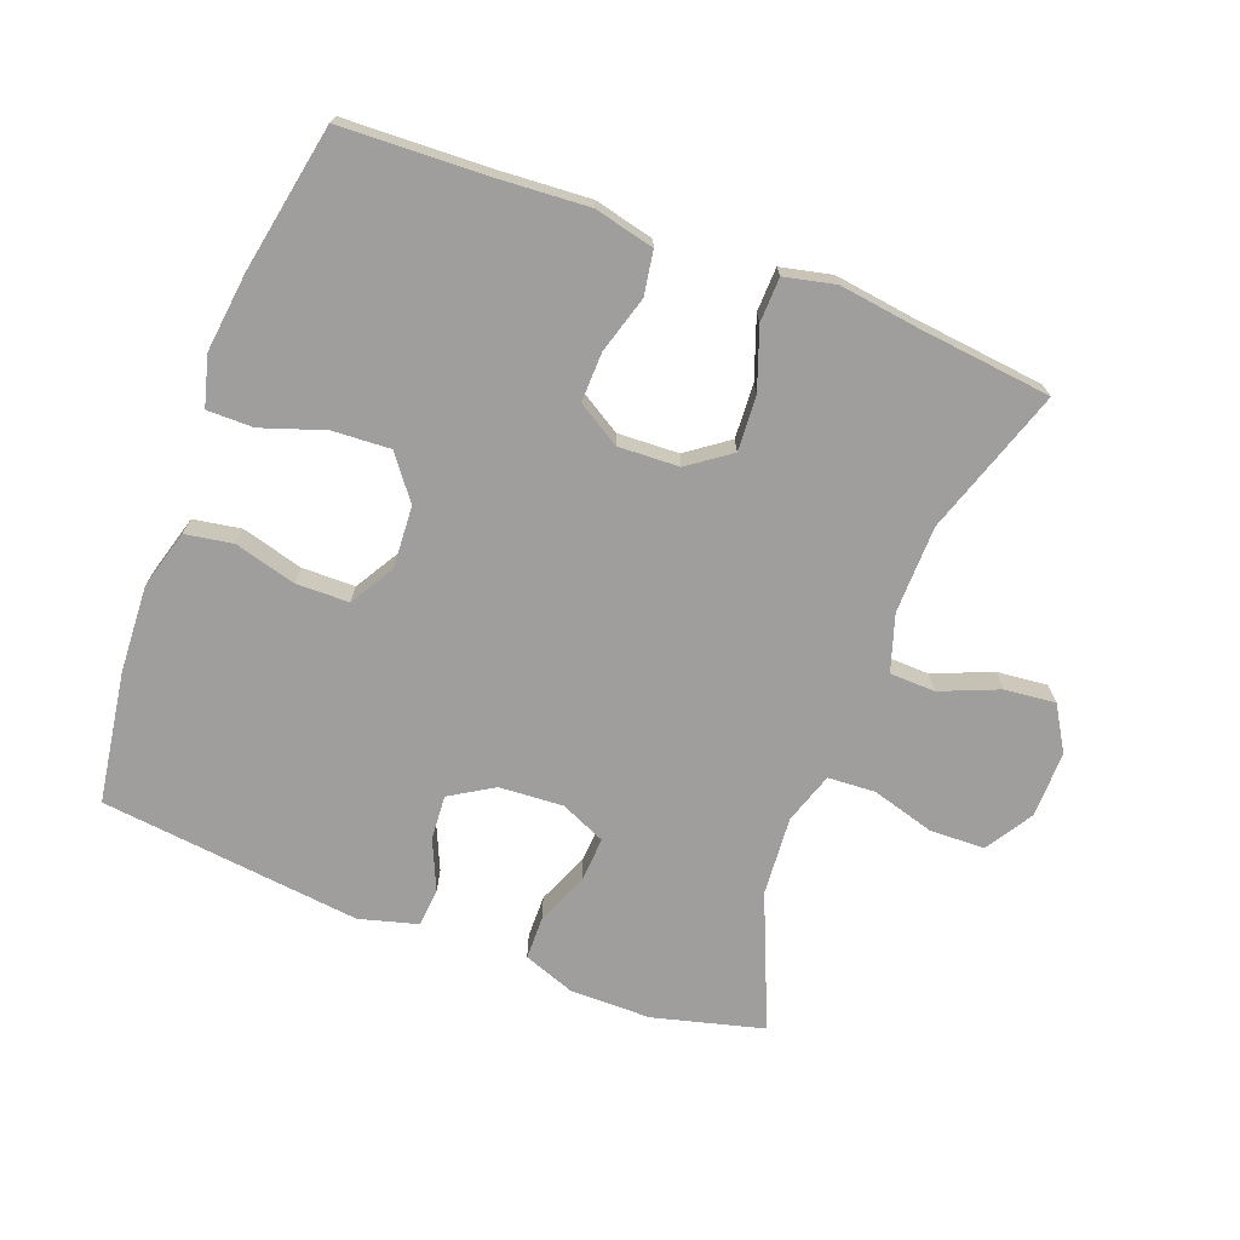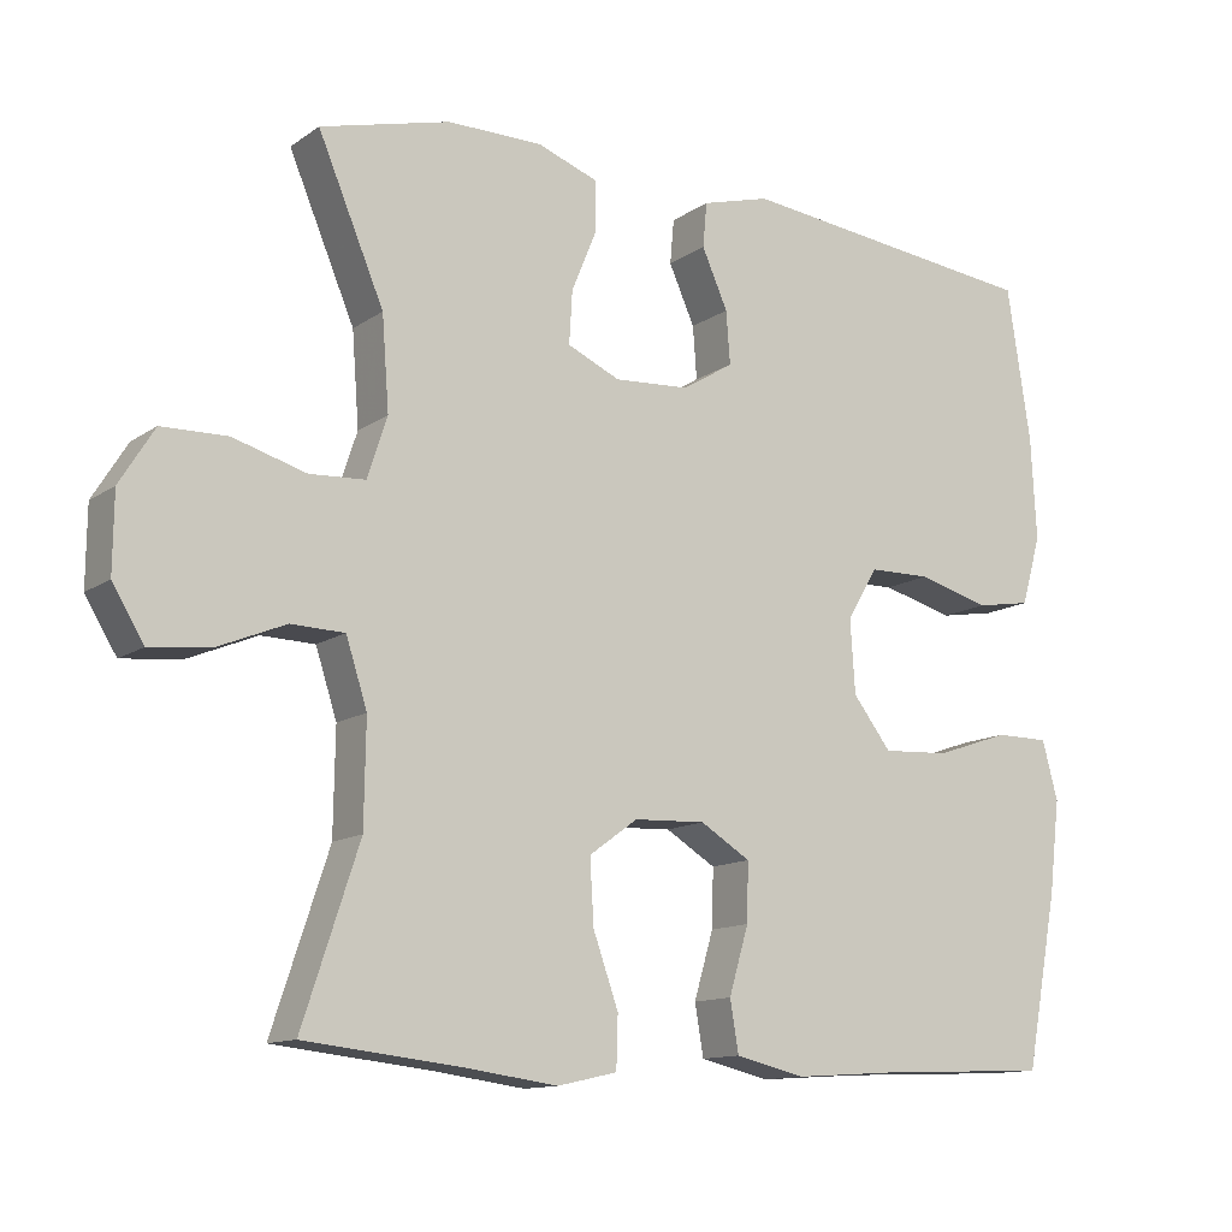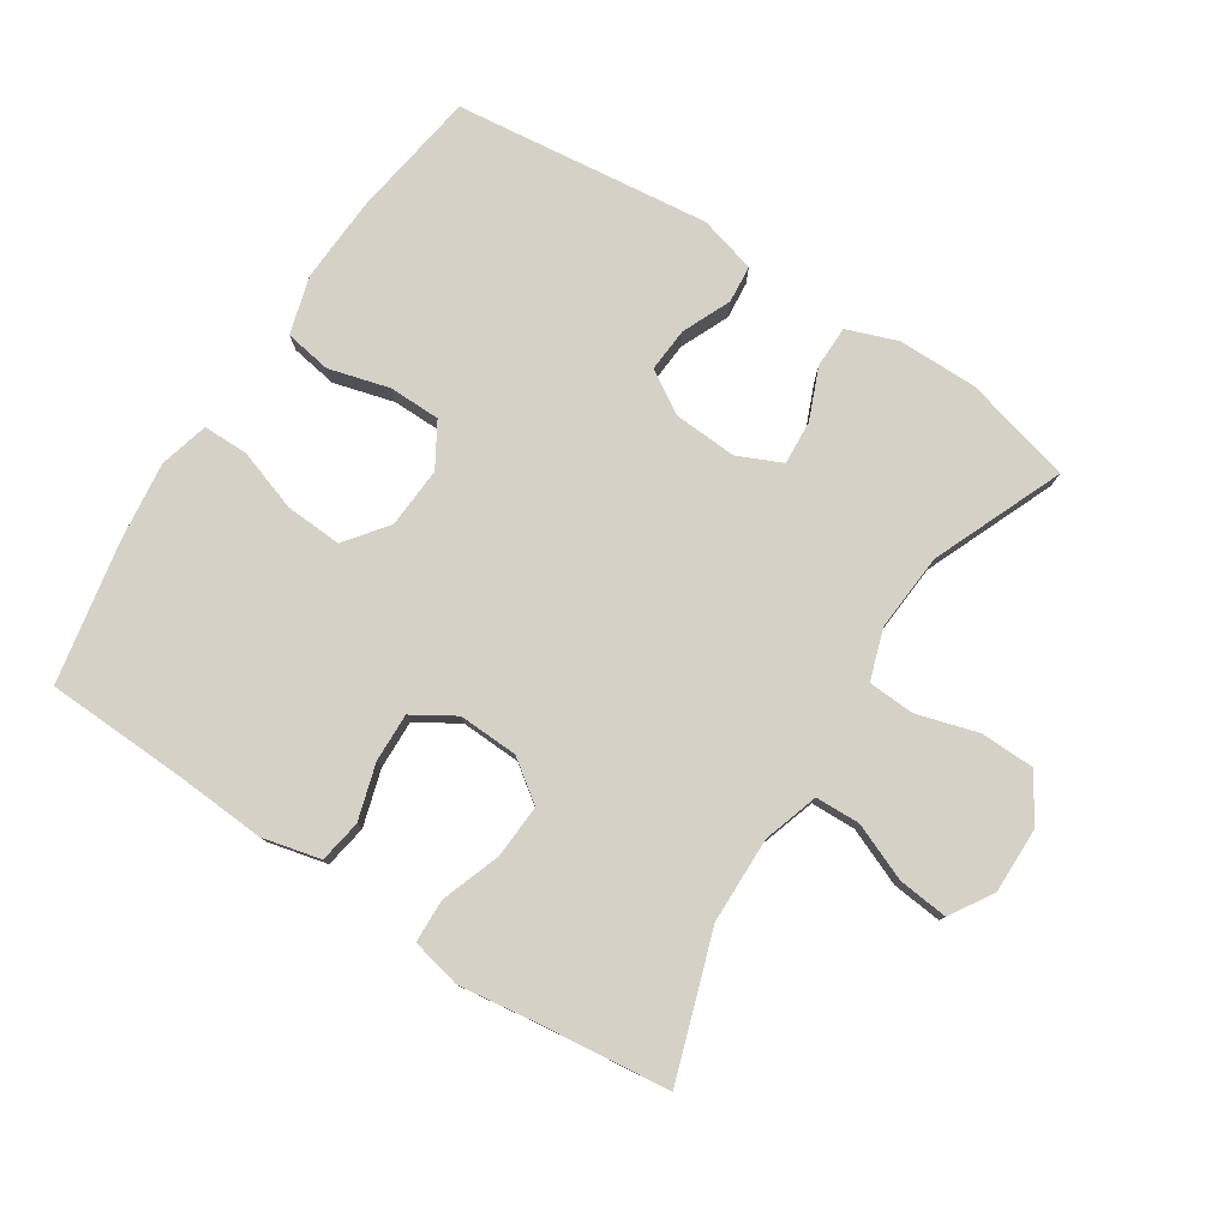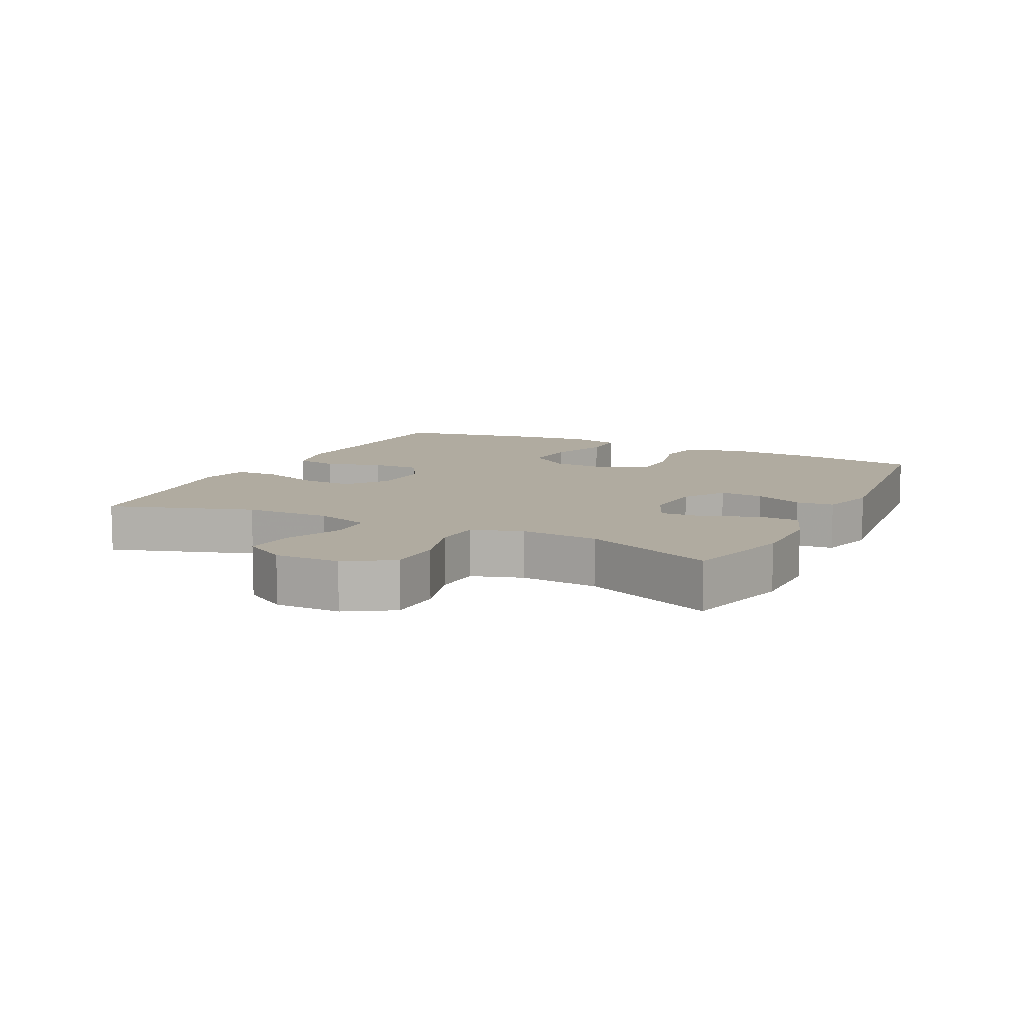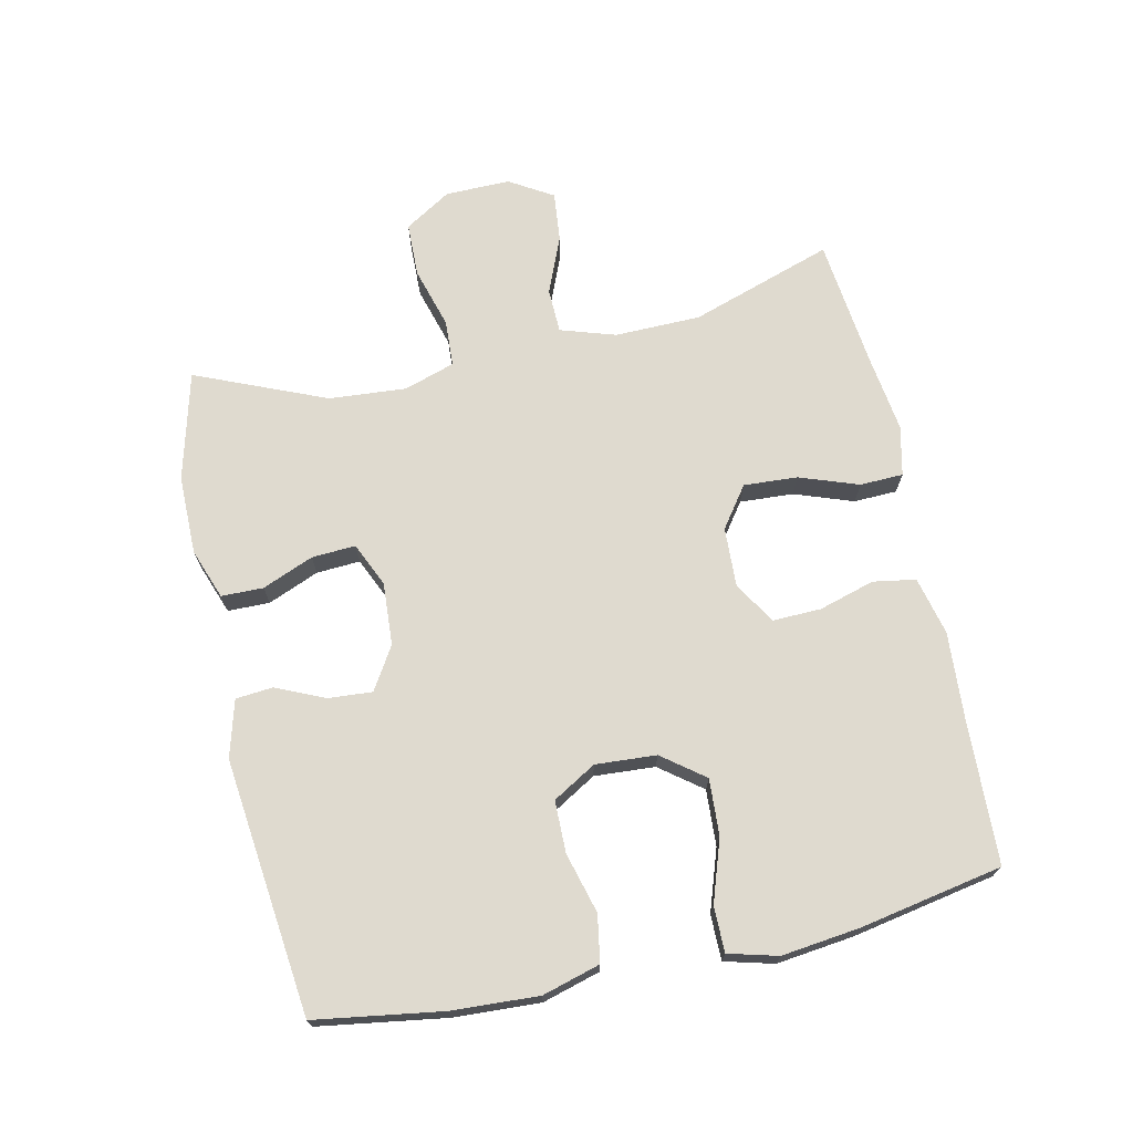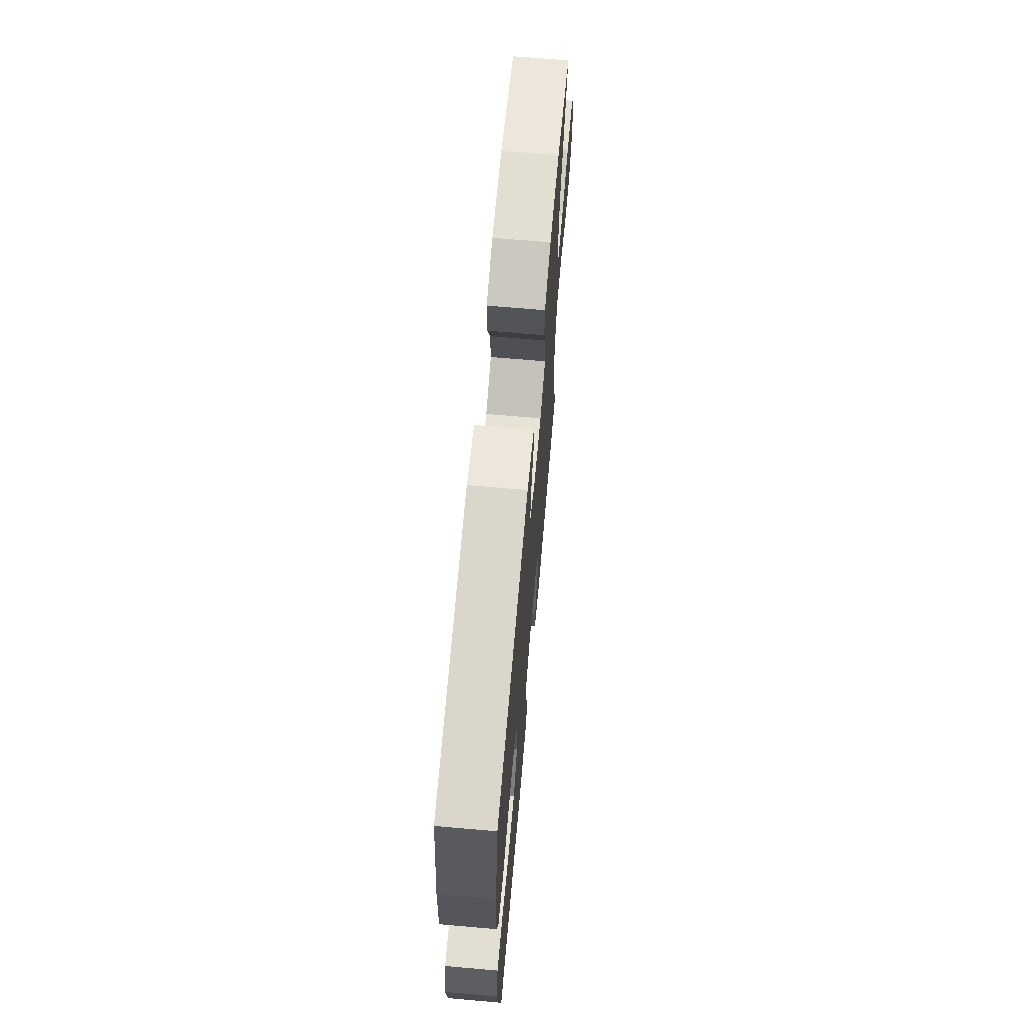
<metadata>
{"format":"obj","ext":"obj","renderer":"f3d","projection":"perspective","resolution":1024,"background":"white","views":[{"elev":-71.0,"azim":159.2,"up":"+Y"},{"elev":-12.5,"azim":-33.3,"up":"+Z"},{"elev":78.9,"azim":-147.2,"up":"+Y"},{"elev":9.8,"azim":-63.6,"up":"+Y"},{"elev":70.7,"azim":77.6,"up":"+Y"},{"elev":67.5,"azim":95.0,"up":"+Z"}]}
</metadata>
<code>
v -0.5 0.07 0.5
v -0.335 0.07 0.543
v -0.214 0.07 0.543
v -0.137 0.07 0.515
v -0.136 0.07 0.451
v -0.168 0.07 0.373
v -0.172 0.07 0.306
v -0.105 0.07 0.276
v -0.009 0.07 0.282
v 0.056 0.07 0.322
v 0.051 0.07 0.389
v 0.018 0.07 0.463
v 0.023 0.07 0.52
v 0.11 0.07 0.544
v 0.5 0.07 0.5
v 0.53 0.07 0.305
v 0.537 0.07 0.174
v 0.512 0.07 0.086
v 0.441 0.07 0.074
v 0.349 0.07 0.099
v 0.27 0.07 0.098
v 0.231 0.07 0.032
v 0.237 0.07 -0.061
v 0.286 0.07 -0.125
v 0.372 0.07 -0.12
v 0.466 0.07 -0.088
v 0.535 0.07 -0.088
v 0.555 0.07 -0.163
v 0.541 0.07 -0.281
v 0.5 0.07 -0.5
v 0.281 0.07 -0.509
v 0.148 0.07 -0.518
v 0.059 0.07 -0.497
v 0.048 0.07 -0.432
v 0.073 0.07 -0.347
v 0.075 0.07 -0.273
v 0.011 0.07 -0.234
v -0.08 0.07 -0.238
v -0.142 0.07 -0.283
v -0.137 0.07 -0.365
v -0.105 0.07 -0.455
v -0.107 0.07 -0.521
v -0.183 0.07 -0.538
v -0.301 0.07 -0.522
v -0.5 0.07 -0.5
v -0.428 0.07 -0.282
v -0.426 0.07 -0.151
v -0.453 0.07 -0.067
v -0.521 0.07 -0.065
v -0.608 0.07 -0.101
v -0.684 0.07 -0.109
v -0.724 0.07 -0.043
v -0.723 0.07 0.056
v -0.679 0.07 0.127
v -0.596 0.07 0.129
v -0.503 0.07 0.102
v -0.432 0.07 0.106
v -0.407 0.07 0.183
v -0.416 0.07 0.301
v -0.5 0 0.5
v -0.335 0 0.543
v -0.214 0 0.543
v -0.137 0 0.515
v -0.136 0 0.451
v -0.168 0 0.373
v -0.172 0 0.306
v -0.105 0 0.276
v -0.009 0 0.282
v 0.056 0 0.322
v 0.051 0 0.389
v 0.018 0 0.463
v 0.023 0 0.52
v 0.11 0 0.544
v 0.5 0 0.5
v 0.53 0 0.305
v 0.537 0 0.174
v 0.512 0 0.086
v 0.441 0 0.074
v 0.349 0 0.099
v 0.27 0 0.098
v 0.231 0 0.032
v 0.237 0 -0.061
v 0.286 0 -0.125
v 0.372 0 -0.12
v 0.466 0 -0.088
v 0.535 0 -0.088
v 0.555 0 -0.163
v 0.541 0 -0.281
v 0.5 0 -0.5
v 0.281 0 -0.509
v 0.148 0 -0.518
v 0.059 0 -0.497
v 0.048 0 -0.432
v 0.073 0 -0.347
v 0.075 0 -0.273
v 0.011 0 -0.234
v -0.08 0 -0.238
v -0.142 0 -0.283
v -0.137 0 -0.365
v -0.105 0 -0.455
v -0.107 0 -0.521
v -0.183 0 -0.538
v -0.301 0 -0.522
v -0.5 0 -0.5
v -0.428 0 -0.282
v -0.426 0 -0.151
v -0.453 0 -0.067
v -0.521 0 -0.065
v -0.608 0 -0.101
v -0.684 0 -0.109
v -0.724 0 -0.043
v -0.723 0 0.056
v -0.679 0 0.127
v -0.596 0 0.129
v -0.503 0 0.102
v -0.432 0 0.106
v -0.407 0 0.183
v -0.416 0 0.301
f 53 54 55 56
f 53 56 57
f 52 53 57
f 49 50 51 52
f 48 49 52 57
f 47 48 57 58
f 44 45 46
f 44 46 47 58
f 40 41 42 43
f 39 40 43 44
f 32 33 34 35
f 31 32 35 36
f 30 31 36
f 29 30 36 37
f 25 26 27 28
f 24 25 28 29
f 17 18 19 20
f 17 20 21
f 16 17 21
f 15 16 21
f 14 15 21 22
f 11 12 13 14
f 10 11 14 22
f 3 4 5 6
f 3 6 7
f 59 1 2 3
f 59 3 7
f 39 44 58 59
f 38 39 59 7
f 37 38 7 8
f 24 29 37
f 23 24 37 8
f 9 10 22 23
f 8 9 23
f 115 114 113 112
f 116 115 112
f 116 112 111
f 111 110 109 108
f 116 111 108 107
f 117 116 107 106
f 105 104 103
f 117 106 105 103
f 102 101 100 99
f 103 102 99 98
f 94 93 92 91
f 95 94 91 90
f 95 90 89
f 96 95 89 88
f 87 86 85 84
f 88 87 84 83
f 79 78 77 76
f 80 79 76
f 80 76 75
f 80 75 74
f 81 80 74 73
f 73 72 71 70
f 81 73 70 69
f 65 64 63 62
f 66 65 62
f 62 61 60 118
f 66 62 118
f 118 117 103 98
f 66 118 98 97
f 67 66 97 96
f 96 88 83
f 67 96 83 82
f 82 81 69 68
f 82 68 67
f 1 60 61 2
f 2 61 62 3
f 3 62 63 4
f 4 63 64 5
f 5 64 65 6
f 6 65 66 7
f 7 66 67 8
f 8 67 68 9
f 9 68 69 10
f 10 69 70 11
f 11 70 71 12
f 12 71 72 13
f 13 72 73 14
f 14 73 74 15
f 15 74 75 16
f 16 75 76 17
f 17 76 77 18
f 18 77 78 19
f 19 78 79 20
f 20 79 80 21
f 21 80 81 22
f 22 81 82 23
f 23 82 83 24
f 24 83 84 25
f 25 84 85 26
f 26 85 86 27
f 27 86 87 28
f 28 87 88 29
f 29 88 89 30
f 30 89 90 31
f 31 90 91 32
f 32 91 92 33
f 33 92 93 34
f 34 93 94 35
f 35 94 95 36
f 36 95 96 37
f 37 96 97 38
f 38 97 98 39
f 39 98 99 40
f 40 99 100 41
f 41 100 101 42
f 42 101 102 43
f 43 102 103 44
f 44 103 104 45
f 45 104 105 46
f 46 105 106 47
f 47 106 107 48
f 48 107 108 49
f 49 108 109 50
f 50 109 110 51
f 51 110 111 52
f 52 111 112 53
f 53 112 113 54
f 54 113 114 55
f 55 114 115 56
f 56 115 116 57
f 57 116 117 58
f 58 117 118 59
f 59 118 60 1

</code>
